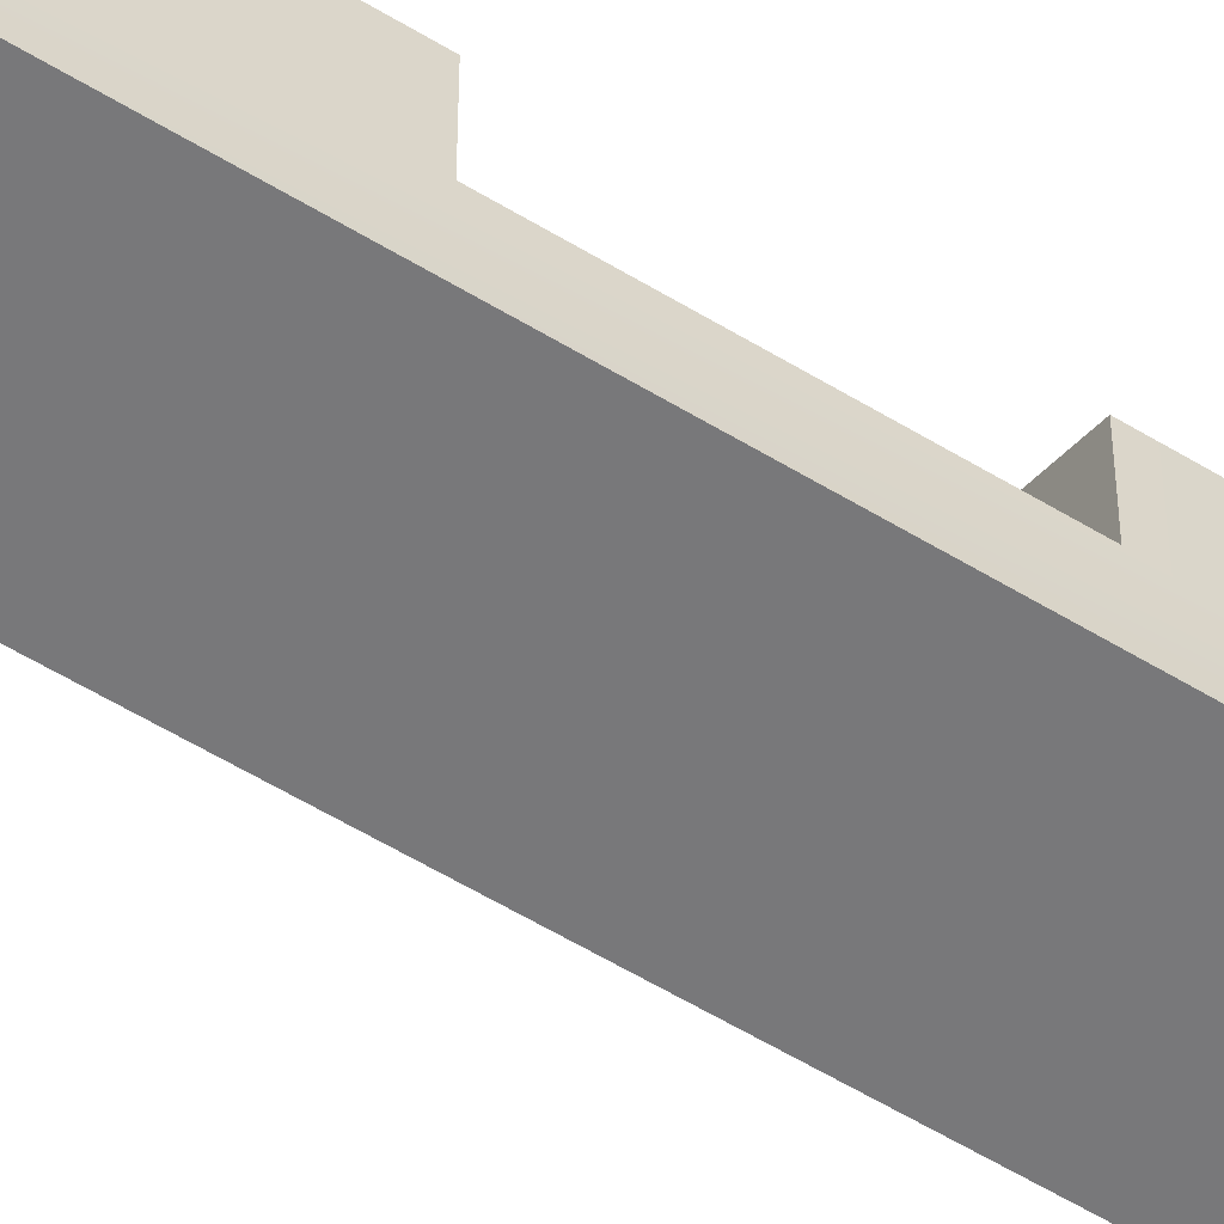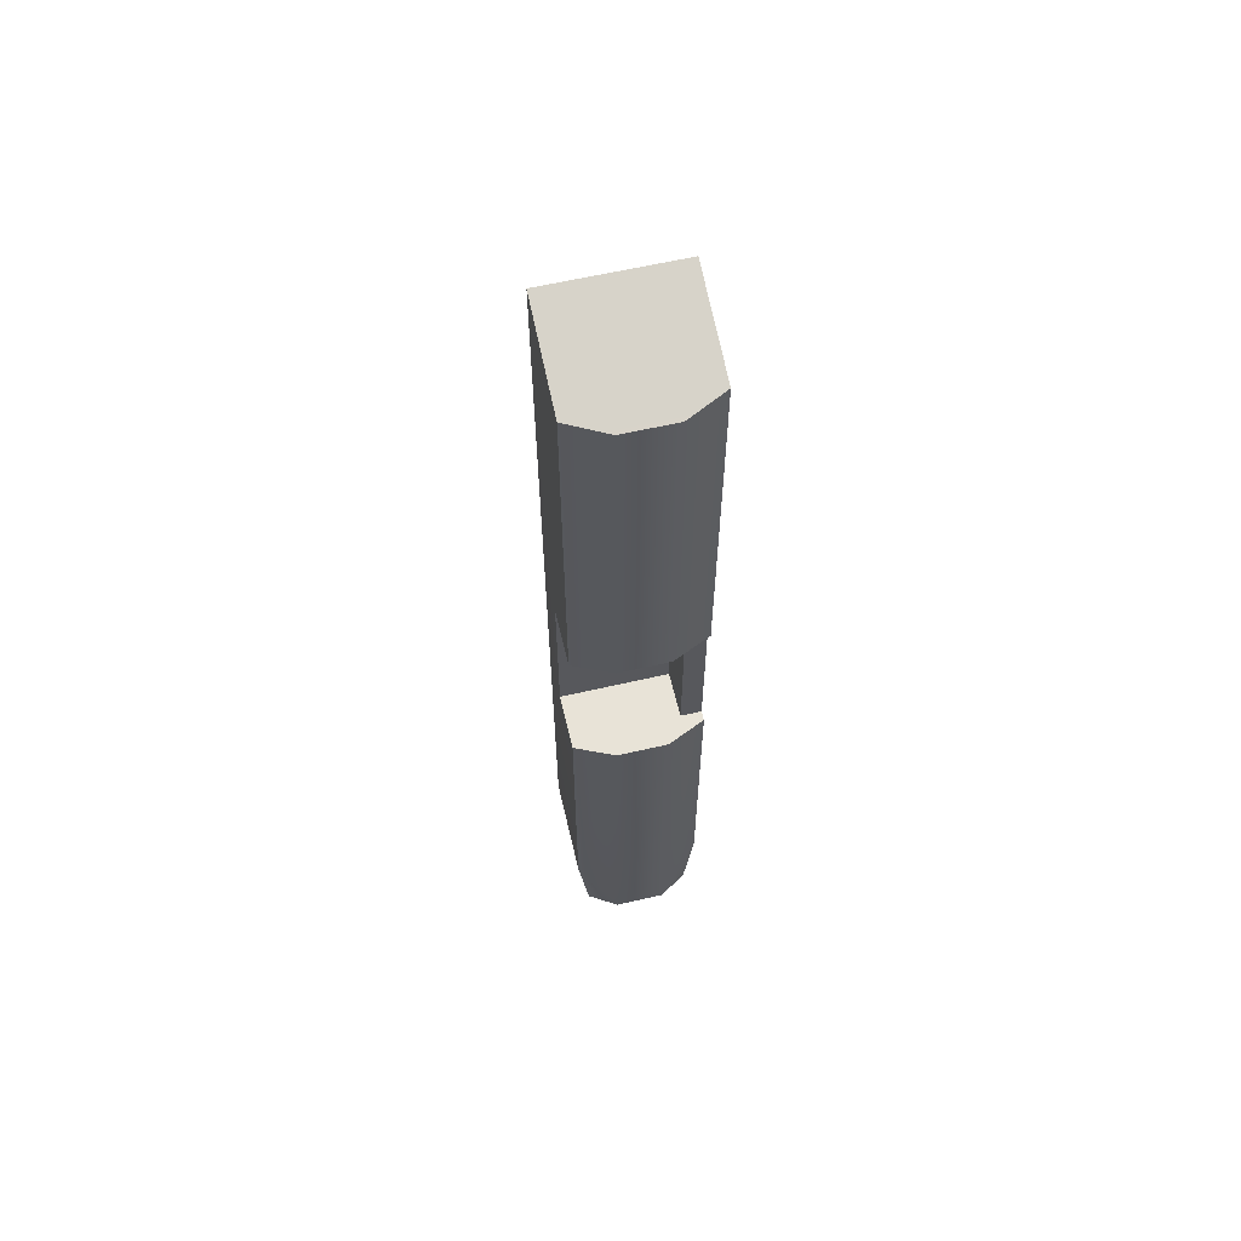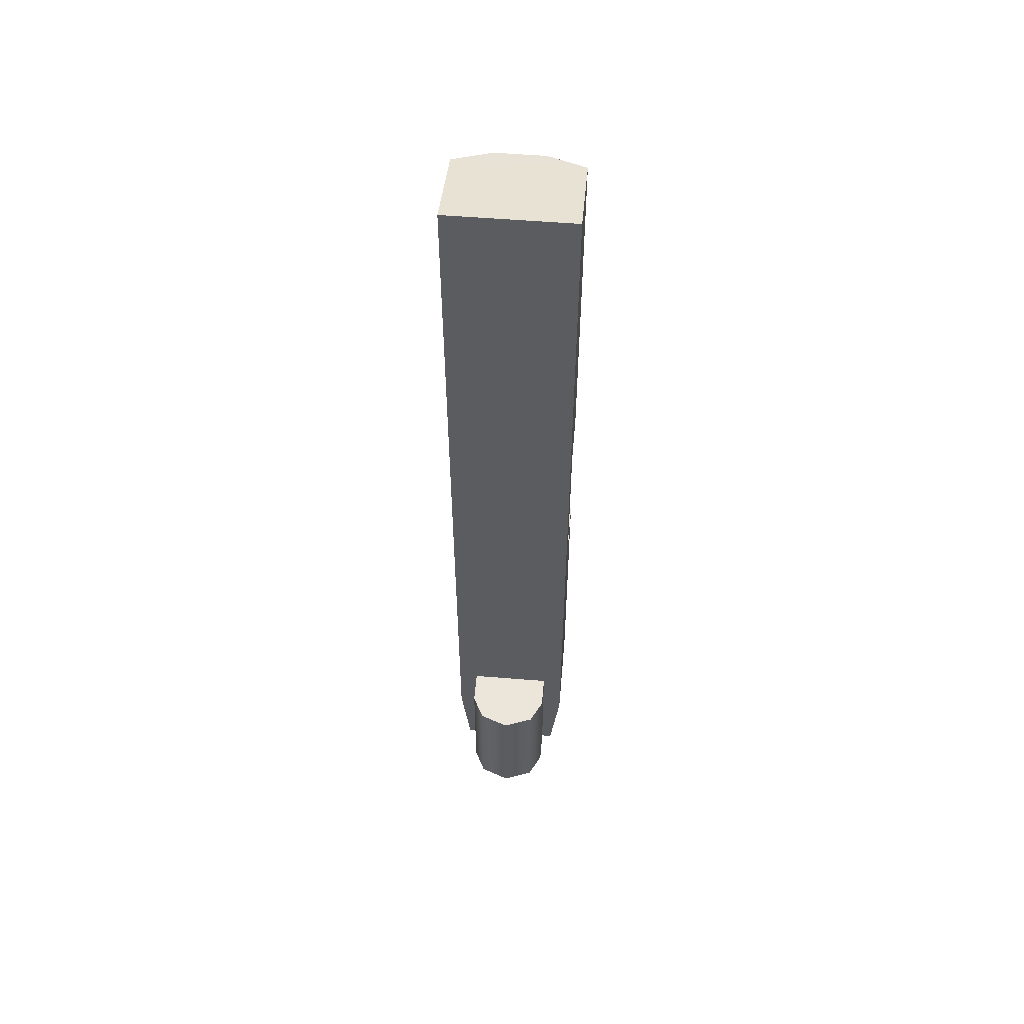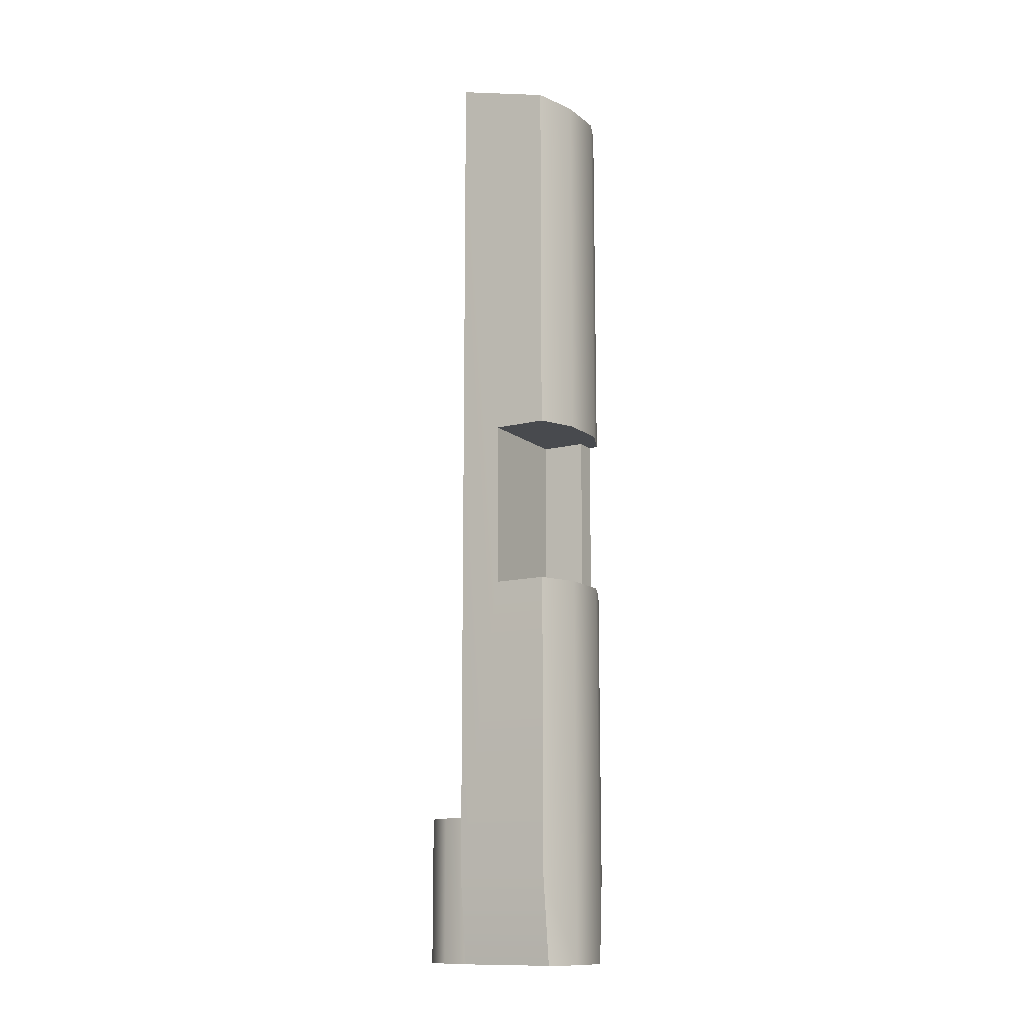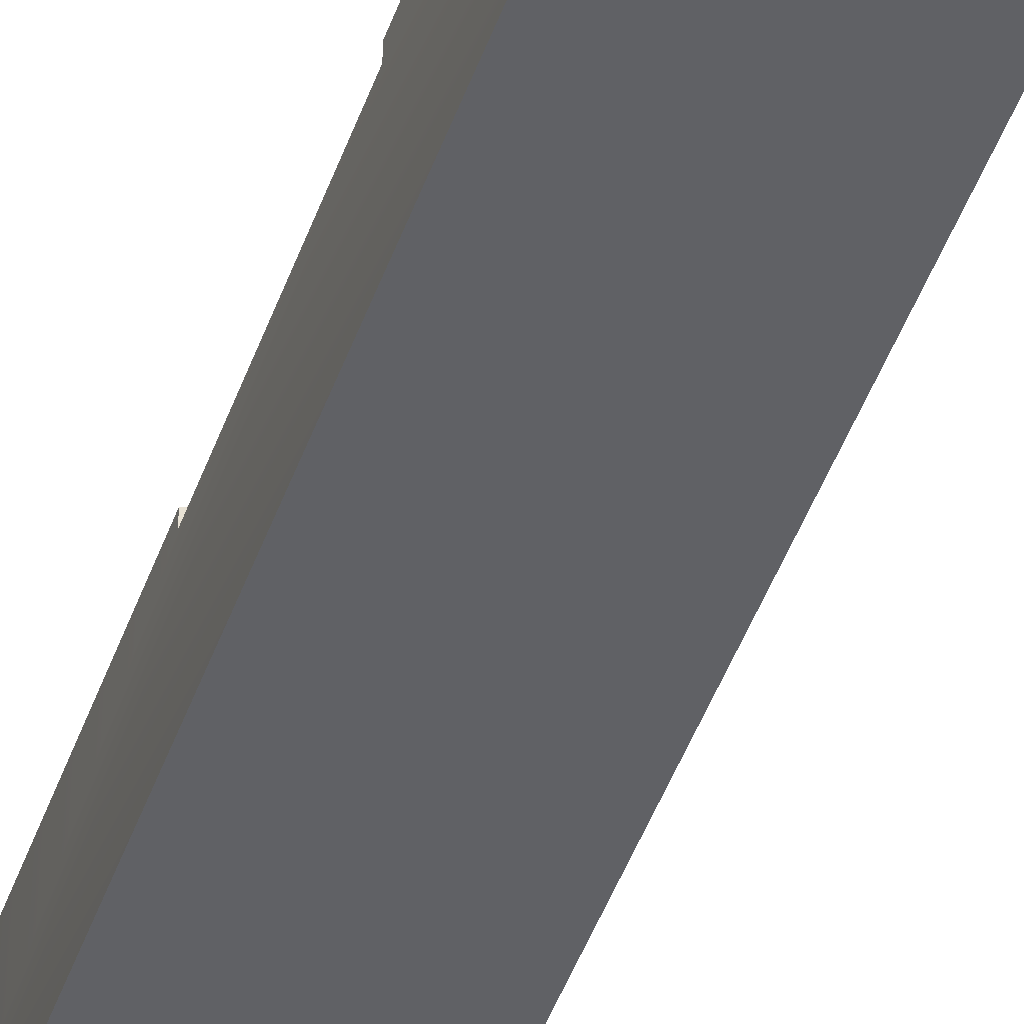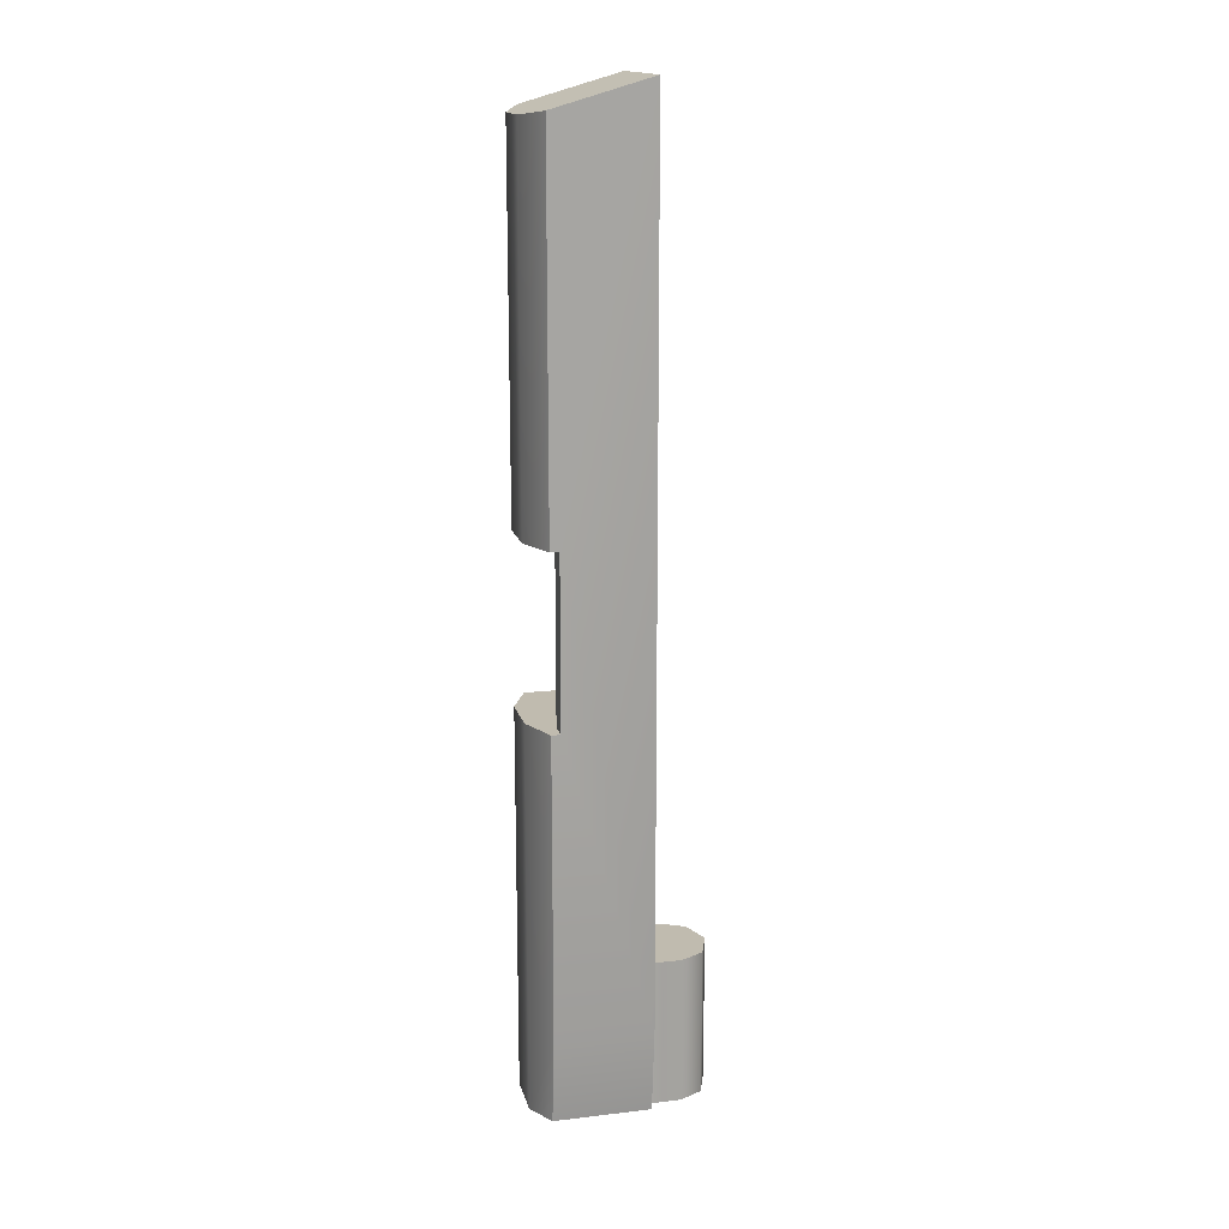
<metadata>
{"format":"obj","ext":"obj","renderer":"f3d","projection":"perspective","resolution":1024,"background":"white","views":[{"elev":-57.5,"azim":-122.4,"up":"+Z"},{"elev":61.8,"azim":-13.2,"up":"+Y"},{"elev":55.5,"azim":-175.1,"up":"+Y"},{"elev":-12.9,"azim":-59.6,"up":"+Y"},{"elev":-48.2,"azim":160.4,"up":"+Z"},{"elev":16.1,"azim":76.5,"up":"+Y"}]}
</metadata>
<code>
g reciever_p226_axelson_tactical_mk25_LOD1
v -0.01194 -0.006241 0.01336
v 0.01191 -0.0009281 -0.005104
v 0.01191 -0.006241 0.01336
v -0.01194 -0.0009281 -0.005104
v -0.004723 -0.007137 0.01656
v 0.004724 -0.007137 0.01656
v -0.008005 -0.1836 -0.005104
v -0.01001 -0.1836 0.01336
v -0.004723 -0.1836 0.01656
v -0.01001 -0.1836 -0.005104
v 0.008006 -0.1836 -0.005104
v 0.008006 -0.1836 -0.01119
v -0.008005 -0.1836 -0.01119
v -0.005673 -0.1836 -0.01559
v 0.005731 -0.1836 -0.01559
v -1.476e-05 -0.1836 -0.01767
v 0.004724 -0.1836 0.01656
v 0.01009 -0.1836 0.01336
v 0.01009 -0.1836 -0.005104
v -0.01194 -0.0009281 -0.005104
v -0.01194 -0.1671 -0.005104
v -0.008005 -0.1555 -0.005104
v -0.01001 -0.1836 -0.005104
v -0.008005 -0.1836 -0.005104
v 0.01191 -0.0009281 -0.005104
v 0.008006 -0.1555 -0.005104
v 0.01191 -0.1671 -0.005104
v 0.008006 -0.1836 -0.005104
v 0.01009 -0.1836 -0.005104
v 0.01191 -0.07733 0.01163
v 0.01191 -0.1671 -0.005104
v 0.01191 -0.1093 0.01163
v 0.01191 -0.0009281 -0.005104
v 0.01191 -0.1093 0.01336
v 0.01191 -0.1671 0.01336
v 0.01009 -0.1836 -0.005104
v 0.01009 -0.1836 0.01336
v 0.01191 -0.006241 0.01336
v 0.01191 -0.07733 0.01336
v 0.004724 -0.007137 0.01656
v 0.01191 -0.07733 0.01336
v 0.004724 -0.07733 0.01656
v 0.01191 -0.006241 0.01336
v -0.004723 -0.007137 0.01656
v -0.004723 -0.07733 0.01656
v -0.01194 -0.07733 0.01336
v -0.01194 -0.006241 0.01336
v -0.01194 -0.006241 0.01336
v -0.01194 -0.07733 0.003085
v -0.01194 -0.0009281 -0.005104
v -0.01194 -0.07733 0.01336
v -0.01194 -0.1093 0.003085
v -0.01194 -0.1671 -0.005104
v -0.01194 -0.1093 0.01336
v -0.01194 -0.1671 0.01336
v -0.01001 -0.1836 -0.005104
v -0.01001 -0.1836 0.01336
v 0.005731 -0.1836 -0.01559
v -1.476e-05 -0.1555 -0.01767
v -1.476e-05 -0.1836 -0.01767
v 0.005731 -0.1555 -0.01559
v -0.005673 -0.1836 -0.01559
v -0.005673 -0.1555 -0.01559
v -0.008005 -0.1836 -0.01119
v -0.008005 -0.1555 -0.01119
v 0.008006 -0.1555 -0.01119
v 0.008006 -0.1836 -0.01119
v -0.008005 -0.1836 -0.005104
v -0.008005 -0.1555 -0.005104
v 0.008006 -0.1836 -0.005104
v 0.008006 -0.1555 -0.005104
v 0.005731 -0.1555 -0.01559
v -0.008005 -0.1555 -0.01119
v -0.005673 -0.1555 -0.01559
v 0.008006 -0.1555 -0.01119
v 0.008006 -0.1555 -0.005104
v -0.008005 -0.1555 -0.005104
v -1.476e-05 -0.1555 -0.01767
v -0.01194 -0.1671 0.01336
v -0.004723 -0.1836 0.01656
v -0.01001 -0.1836 0.01336
v -0.004723 -0.1093 0.01656
v -0.01194 -0.1093 0.01336
v 0.004724 -0.1093 0.01656
v 0.004724 -0.1836 0.01656
v 0.01191 -0.1671 0.01336
v 0.01009 -0.1836 0.01336
v 0.01191 -0.1093 0.01336
v 0.01191 -0.1093 0.01163
v 0.008067 -0.07733 0.01163
v 0.01191 -0.07733 0.01163
v 0.008067 -0.1093 0.01163
v 0.008067 -0.1093 0.01163
v 0.008067 -0.07733 0.003085
v 0.008067 -0.07733 0.01163
v 0.008067 -0.1093 0.003085
v 0.008067 -0.07733 0.003085
v -0.01194 -0.1093 0.003085
v -0.01194 -0.07733 0.003085
v 0.008067 -0.1093 0.003085
v 0.008067 -0.1093 0.01163
v 0.01191 -0.1093 0.01336
v 0.004724 -0.1093 0.01656
v 0.01191 -0.1093 0.01163
v -0.004723 -0.1093 0.01656
v -0.01194 -0.1093 0.01336
v -0.01194 -0.1093 0.003085
v 0.008067 -0.1093 0.003085
v 0.004724 -0.07733 0.01656
v 0.01191 -0.07733 0.01163
v 0.008067 -0.07733 0.01163
v 0.01191 -0.07733 0.01336
v -0.004723 -0.07733 0.01656
v -0.01194 -0.07733 0.01336
v -0.01194 -0.07733 0.003085
v 0.008067 -0.07733 0.003085
g reciever_p226_axelson_tactical_mk25_LOD1_0
f 3 2 1
f 4 1 2
f 1 5 3
f 6 3 5
f 9 8 7
f 10 7 8
f 7 11 9
f 11 7 12
f 13 12 7
f 13 14 12
f 15 12 14
f 16 15 14
f 17 9 11
f 17 11 18
f 19 18 11
f 22 21 20
f 21 22 23
f 24 23 22
f 20 25 22
f 26 22 25
f 27 26 25
f 26 27 28
f 29 28 27
f 32 31 30
f 33 30 31
f 32 34 31
f 35 31 34
f 31 35 36
f 37 36 35
f 33 38 30
f 39 30 38
f 42 41 40
f 43 40 41
f 40 44 42
f 45 42 44
f 45 44 46
f 47 46 44
f 50 49 48
f 51 48 49
f 49 50 52
f 53 52 50
f 52 53 54
f 55 54 53
f 53 56 55
f 57 55 56
f 60 59 58
f 61 58 59
f 60 62 59
f 63 59 62
f 62 64 63
f 65 63 64
f 61 66 58
f 67 58 66
f 64 68 65
f 69 65 68
f 67 66 70
f 71 70 66
f 74 73 72
f 75 72 73
f 75 73 76
f 77 76 73
f 78 74 72
f 81 80 79
f 80 82 79
f 83 79 82
f 82 80 84
f 85 84 80
f 85 86 84
f 87 86 85
f 88 84 86
f 91 90 89
f 92 89 90
f 95 94 93
f 96 93 94
f 99 98 97
f 100 97 98
f 103 102 101
f 104 101 102
f 103 101 105
f 106 105 101
f 106 101 107
f 108 107 101
f 111 110 109
f 112 109 110
f 109 113 111
f 114 111 113
f 114 115 111
f 116 111 115

</code>
